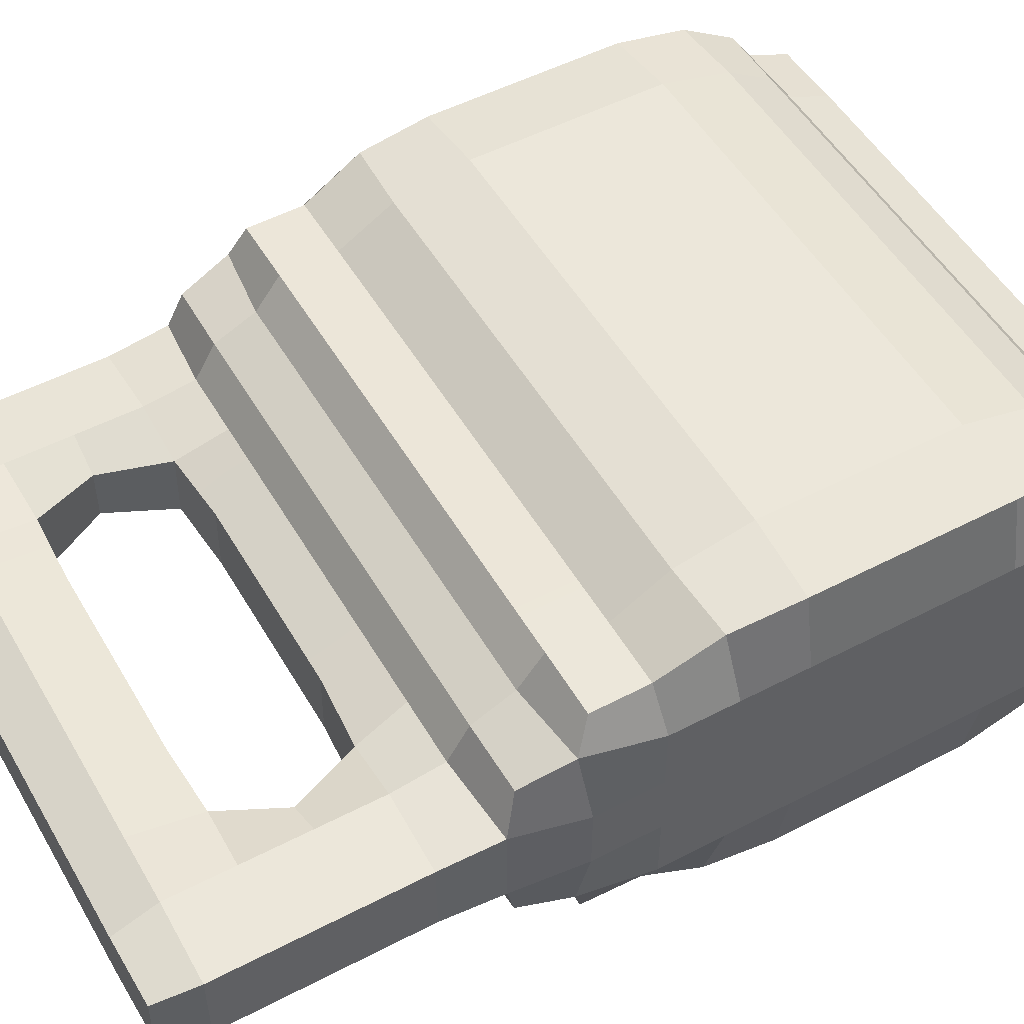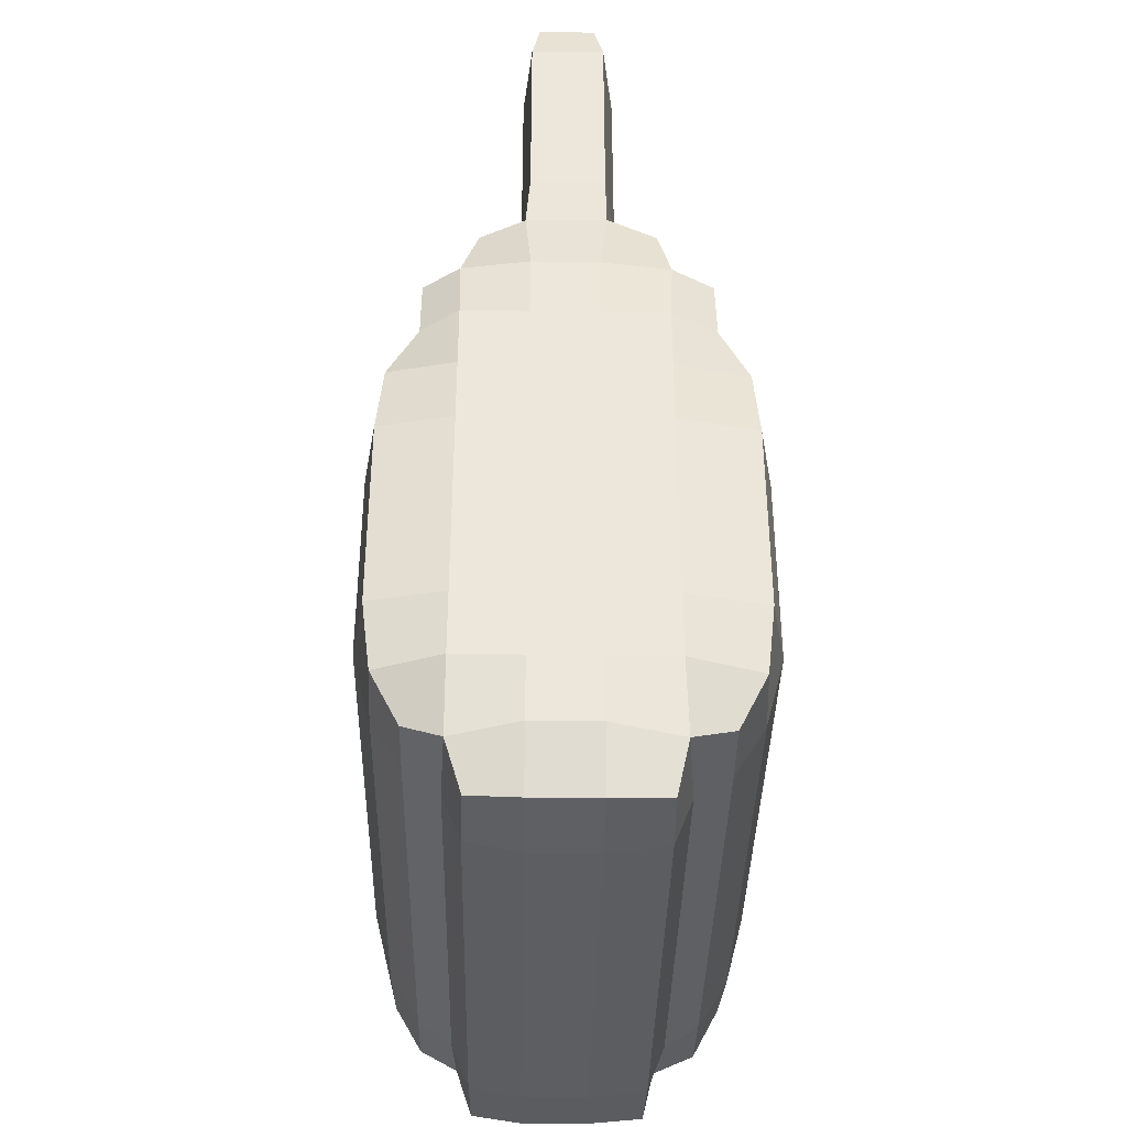
<metadata>
{"format":"obj","ext":"obj","renderer":"f3d","projection":"perspective","resolution":1024,"background":"white","views":[{"elev":51.4,"azim":-119.5,"up":"+Z"},{"elev":-38.2,"azim":88.9,"up":"+Y"}]}
</metadata>
<code>
o bird_food
v -1.957 6.17 3.936
v -1.915 6.158 3.735
v -1.893 6.003 3.77
v -1.905 5.991 3.936
v -1.957 6.17 4.128
v -1.905 5.991 4.128
v -1.907 6.158 4.322
v -1.889 6.006 4.275
v -1.957 6.362 3.743
v -1.899 6.357 3.535
v -1.885 6.199 3.615
v -1.957 6.362 3.936
v -1.957 6.362 4.128
v -1.957 6.362 4.321
v -1.897 6.357 4.51
v -1.879 6.207 4.43
v -1.957 6.555 3.743
v -1.916 6.555 3.513
v -1.957 6.555 3.936
v -1.957 6.555 4.128
v -1.957 6.555 4.321
v -1.913 6.555 4.535
v -1.957 6.747 3.743
v -1.916 6.747 3.513
v -1.957 6.747 3.936
v -1.957 6.747 4.128
v -1.957 6.747 4.321
v -1.913 6.747 4.535
v -1.957 6.94 3.743
v -1.916 6.94 3.513
v -1.957 6.94 3.936
v -1.957 6.94 4.128
v -1.957 6.94 4.321
v -1.913 6.94 4.535
v -1.957 7.132 3.743
v -1.916 7.132 3.513
v -1.957 7.132 3.936
v -1.957 7.132 4.128
v -1.957 7.132 4.321
v -1.913 7.132 4.535
v -1.957 7.325 3.743
v -1.901 7.34 3.528
v -1.957 7.325 3.936
v -1.957 7.325 4.128
v -1.957 7.325 4.321
v -1.898 7.341 4.517
v -1.957 7.517 3.743
v -1.888 7.517 3.61
v -1.957 7.517 3.936
v -1.957 7.517 4.128
v -1.957 7.517 4.321
v -1.879 7.517 4.431
v -1.92 7.726 3.733
v -1.885 7.691 3.615
v -1.957 7.71 3.936
v -1.957 7.71 4.128
v -1.912 7.728 4.325
v -1.879 7.684 4.43
v -1.925 7.917 3.914
v -1.893 7.881 3.77
v -1.92 7.916 4.145
v -1.889 7.877 4.275
v -1.909 8.095 4.132
v -1.913 8.095 3.915
v -1.909 8.287 4.132
v -1.913 8.287 3.915
v -1.909 8.48 4.132
v -1.913 8.48 3.915
v -1.909 8.672 4.132
v -1.913 8.672 3.915
v -1.885 8.798 4.109
v -1.886 8.798 3.942
v -1.688 5.974 3.936
v -1.688 5.997 3.765
v -1.688 5.974 4.128
v -1.688 6.004 4.279
v -1.688 6.132 3.713
v -1.688 6.197 3.612
v -1.688 6.134 4.332
v -1.688 6.206 4.432
v -1.688 6.346 3.521
v -1.688 6.346 4.518
v -1.688 6.555 3.467
v -1.688 6.555 4.571
v -1.688 6.747 3.467
v -1.688 6.747 4.571
v -1.688 6.94 3.467
v -1.688 6.94 4.571
v -1.688 7.132 3.467
v -1.688 7.132 4.571
v -1.688 7.354 3.511
v -1.688 7.354 4.528
v -1.688 7.517 3.605
v -1.688 7.517 4.433
v -1.688 7.693 3.611
v -1.688 7.758 3.709
v -1.688 7.684 4.431
v -1.688 7.759 4.335
v -1.688 7.888 3.765
v -1.688 7.948 3.868
v -1.688 7.881 4.28
v -1.688 7.943 4.177
v -1.688 8.095 3.881
v -1.688 8.095 4.157
v -1.688 8.287 3.881
v -1.688 8.287 4.157
v -1.688 8.48 3.881
v -1.688 8.48 4.157
v -1.688 8.672 3.881
v -1.688 8.672 4.157
v -1.688 8.801 3.941
v -1.688 8.8 4.11
v -1.495 5.974 3.936
v -1.495 5.997 3.765
v -1.495 5.974 4.128
v -1.495 6.004 4.279
v -1.495 6.132 3.713
v -1.495 6.197 3.612
v -1.495 6.134 4.332
v -1.495 6.206 4.432
v -1.495 6.346 3.521
v -1.495 6.346 4.518
v -1.495 6.555 3.467
v -1.495 6.555 4.571
v -1.495 6.747 3.467
v -1.495 6.747 4.571
v -1.495 6.94 3.467
v -1.495 6.94 4.571
v -1.495 7.132 3.467
v -1.495 7.132 4.571
v -1.495 7.354 3.511
v -1.495 7.354 4.528
v -1.495 7.517 3.605
v -1.495 7.517 4.433
v -1.495 7.693 3.611
v -1.495 7.758 3.709
v -1.495 7.684 4.431
v -1.495 7.759 4.335
v -1.495 7.888 3.765
v -1.495 7.948 3.868
v -1.495 7.881 4.28
v -1.495 7.943 4.177
v -1.511 8.095 3.929
v -1.511 8.093 4.121
v -1.58 8.287 3.949
v -1.581 8.287 4.103
v -1.505 8.468 3.925
v -1.506 8.471 4.125
v -1.495 8.672 3.881
v -1.495 8.672 4.157
v -1.495 8.801 3.941
v -1.495 8.8 4.11
v -1.303 5.974 3.936
v -1.303 5.997 3.765
v -1.303 5.974 4.128
v -1.303 6.004 4.279
v -1.303 6.132 3.713
v -1.303 6.197 3.612
v -1.303 6.134 4.332
v -1.303 6.206 4.432
v -1.303 6.346 3.521
v -1.303 6.346 4.518
v -1.303 6.555 3.467
v -1.303 6.555 4.571
v -1.303 6.747 3.467
v -1.303 6.747 4.571
v -1.303 6.94 3.467
v -1.303 6.94 4.571
v -1.303 7.132 3.467
v -1.303 7.132 4.571
v -1.303 7.354 3.511
v -1.303 7.354 4.528
v -1.303 7.517 3.605
v -1.303 7.517 4.433
v -1.303 7.693 3.611
v -1.303 7.758 3.709
v -1.303 7.684 4.431
v -1.303 7.759 4.335
v -1.303 7.888 3.765
v -1.303 7.948 3.868
v -1.303 7.881 4.28
v -1.303 7.943 4.177
v -1.303 8.079 3.925
v -1.303 8.077 4.124
v -1.303 8.481 4.127
v -1.303 8.479 3.921
v -1.303 8.672 3.881
v -1.303 8.672 4.157
v -1.303 8.801 3.941
v -1.303 8.8 4.11
v -1.11 5.974 3.936
v -1.11 5.997 3.765
v -1.11 5.974 4.128
v -1.11 6.004 4.279
v -1.11 6.132 3.713
v -1.11 6.197 3.612
v -1.11 6.134 4.332
v -1.11 6.206 4.432
v -1.11 6.346 3.521
v -1.11 6.346 4.518
v -1.11 6.555 3.467
v -1.11 6.555 4.571
v -1.11 6.747 3.467
v -1.11 6.747 4.571
v -1.11 6.94 3.467
v -1.11 6.94 4.571
v -1.11 7.132 3.467
v -1.11 7.132 4.571
v -1.11 7.354 3.511
v -1.11 7.354 4.528
v -1.11 7.517 3.605
v -1.11 7.517 4.433
v -1.11 7.693 3.611
v -1.11 7.758 3.709
v -1.11 7.684 4.431
v -1.11 7.759 4.335
v -1.11 7.888 3.765
v -1.11 7.948 3.868
v -1.11 7.881 4.28
v -1.11 7.943 4.177
v -1.11 8.079 3.925
v -1.11 8.077 4.124
v -1.11 8.481 4.127
v -1.11 8.479 3.921
v -1.11 8.672 3.881
v -1.11 8.672 4.157
v -1.11 8.801 3.941
v -1.11 8.8 4.11
v -0.9179 5.974 3.936
v -0.9179 5.997 3.765
v -0.9179 5.974 4.128
v -0.9179 6.004 4.279
v -0.9179 6.132 3.713
v -0.9179 6.197 3.612
v -0.9179 6.134 4.332
v -0.9179 6.206 4.432
v -0.9179 6.346 3.521
v -0.9179 6.346 4.518
v -0.9179 6.555 3.467
v -0.9179 6.555 4.571
v -0.9179 6.747 3.467
v -0.9179 6.747 4.571
v -0.9179 6.94 3.467
v -0.9179 6.94 4.571
v -0.9179 7.132 3.467
v -0.9179 7.132 4.571
v -0.9179 7.354 3.511
v -0.9179 7.354 4.528
v -0.9179 7.517 3.605
v -0.9179 7.517 4.433
v -0.9179 7.693 3.611
v -0.9179 7.758 3.709
v -0.9179 7.684 4.431
v -0.9179 7.759 4.335
v -0.9179 7.888 3.765
v -0.9179 7.948 3.868
v -0.9179 7.881 4.28
v -0.9179 7.943 4.177
v -0.9179 8.079 3.925
v -0.9179 8.077 4.124
v -0.9179 8.481 4.127
v -0.9179 8.479 3.921
v -0.9179 8.672 3.881
v -0.9179 8.672 4.157
v -0.9179 8.801 3.941
v -0.9179 8.8 4.11
v -0.7254 5.974 3.936
v -0.7254 5.997 3.765
v -0.7254 5.974 4.128
v -0.7254 6.004 4.279
v -0.7254 6.132 3.713
v -0.7254 6.197 3.612
v -0.7254 6.134 4.332
v -0.7254 6.206 4.432
v -0.7254 6.346 3.521
v -0.7254 6.346 4.518
v -0.7254 6.555 3.467
v -0.7254 6.555 4.571
v -0.7254 6.747 3.467
v -0.7254 6.747 4.571
v -0.7254 6.94 3.467
v -0.7254 6.94 4.571
v -0.7254 7.132 3.467
v -0.7254 7.132 4.571
v -0.7254 7.354 3.511
v -0.7254 7.354 4.528
v -0.7254 7.517 3.605
v -0.7254 7.517 4.433
v -0.7254 7.693 3.611
v -0.7254 7.758 3.709
v -0.7254 7.684 4.431
v -0.7254 7.759 4.335
v -0.7254 7.888 3.765
v -0.7254 7.948 3.868
v -0.7254 7.881 4.28
v -0.7254 7.943 4.177
v -0.7254 8.079 3.925
v -0.7254 8.077 4.124
v -0.7254 8.481 4.127
v -0.7254 8.479 3.921
v -0.7254 8.672 3.881
v -0.7254 8.672 4.157
v -0.7254 8.801 3.941
v -0.7254 8.8 4.11
v -0.5329 5.974 3.936
v -0.5329 5.997 3.765
v -0.5329 5.974 4.128
v -0.5329 6.004 4.279
v -0.5329 6.132 3.713
v -0.5329 6.197 3.612
v -0.5329 6.134 4.332
v -0.5329 6.206 4.432
v -0.5329 6.346 3.521
v -0.5329 6.346 4.518
v -0.5329 6.555 3.467
v -0.5329 6.555 4.571
v -0.5329 6.747 3.467
v -0.5329 6.747 4.571
v -0.5329 6.94 3.467
v -0.5329 6.94 4.571
v -0.5329 7.132 3.467
v -0.5329 7.132 4.571
v -0.5329 7.354 3.511
v -0.5329 7.354 4.528
v -0.5329 7.517 3.605
v -0.5329 7.517 4.433
v -0.5329 7.693 3.611
v -0.5329 7.758 3.709
v -0.5329 7.684 4.431
v -0.5329 7.759 4.335
v -0.5329 7.888 3.765
v -0.5329 7.948 3.868
v -0.5329 7.881 4.28
v -0.5329 7.943 4.177
v -0.5152 8.094 3.929
v -0.5158 8.092 4.121
v -0.4424 8.287 4.103
v -0.4426 8.287 3.949
v -0.5215 8.471 4.125
v -0.521 8.468 3.924
v -0.5329 8.672 3.881
v -0.5329 8.672 4.157
v -0.5329 8.801 3.941
v -0.5329 8.8 4.11
v -0.3404 5.974 3.936
v -0.3404 5.997 3.765
v -0.3404 5.974 4.128
v -0.3404 6.004 4.279
v -0.3404 6.132 3.713
v -0.3404 6.197 3.612
v -0.3404 6.134 4.332
v -0.3404 6.206 4.432
v -0.3404 6.346 3.521
v -0.3404 6.346 4.518
v -0.3404 6.555 3.467
v -0.3404 6.555 4.571
v -0.3404 6.747 3.467
v -0.3404 6.747 4.571
v -0.3404 6.94 3.467
v -0.3404 6.94 4.571
v -0.3404 7.132 3.467
v -0.3404 7.132 4.571
v -0.3404 7.354 3.511
v -0.3404 7.354 4.528
v -0.3404 7.517 3.605
v -0.3404 7.517 4.433
v -0.3404 7.693 3.611
v -0.3404 7.758 3.709
v -0.3404 7.684 4.431
v -0.3404 7.759 4.335
v -0.3404 7.888 3.765
v -0.3404 7.948 3.868
v -0.3404 7.881 4.28
v -0.3404 7.943 4.177
v -0.3404 8.095 3.881
v -0.3404 8.095 4.157
v -0.3404 8.287 3.881
v -0.3404 8.287 4.157
v -0.3404 8.48 3.881
v -0.3404 8.48 4.157
v -0.3404 8.672 3.881
v -0.3404 8.672 4.157
v -0.3404 8.801 3.941
v -0.3404 8.8 4.11
v -0.1212 5.991 3.936
v -0.1343 6.003 3.77
v -0.1212 5.991 4.128
v -0.1385 6.006 4.275
v -0.1102 6.158 3.734
v -0.1423 6.199 3.614
v -0.06459 6.17 3.936
v -0.06459 6.17 4.128
v -0.1182 6.158 4.322
v -0.1488 6.207 4.43
v -0.1271 6.357 3.534
v -0.06459 6.362 3.743
v -0.06459 6.362 3.936
v -0.06459 6.362 4.128
v -0.06459 6.362 4.321
v -0.1306 6.357 4.511
v -0.1095 6.555 3.512
v -0.06459 6.555 3.743
v -0.06459 6.555 3.936
v -0.06459 6.555 4.128
v -0.06459 6.555 4.321
v -0.1127 6.555 4.536
v -0.1095 6.747 3.512
v -0.06459 6.747 3.743
v -0.06459 6.747 3.936
v -0.06459 6.747 4.128
v -0.06459 6.747 4.321
v -0.1127 6.747 4.536
v -0.1095 6.94 3.512
v -0.06459 6.94 3.743
v -0.06459 6.94 3.936
v -0.06459 6.94 4.128
v -0.06459 6.94 4.321
v -0.1127 6.94 4.536
v -0.1095 7.132 3.512
v -0.06459 7.132 3.743
v -0.06459 7.132 3.936
v -0.06459 7.132 4.128
v -0.06459 7.132 4.321
v -0.1127 7.132 4.536
v -0.1247 7.34 3.528
v -0.06459 7.325 3.743
v -0.06459 7.325 3.936
v -0.06459 7.325 4.128
v -0.06459 7.325 4.321
v -0.1279 7.341 4.518
v -0.1394 7.517 3.61
v -0.06459 7.517 3.743
v -0.06459 7.517 3.936
v -0.06459 7.517 4.128
v -0.06459 7.517 4.321
v -0.1488 7.517 4.432
v -0.1419 7.691 3.614
v -0.1052 7.726 3.733
v -0.06459 7.71 3.936
v -0.06459 7.71 4.128
v -0.1132 7.728 4.325
v -0.1488 7.684 4.43
v -0.134 7.881 3.77
v -0.09949 7.917 3.913
v -0.1049 7.916 4.145
v -0.1383 7.877 4.275
v -0.1129 8.095 3.915
v -0.1167 8.095 4.132
v -0.1129 8.287 3.915
v -0.1167 8.287 4.132
v -0.1129 8.48 3.915
v -0.1167 8.48 4.132
v -0.1129 8.672 3.915
v -0.1167 8.672 4.132
v -0.1416 8.799 3.942
v -0.142 8.798 4.109
f 1 2 3 4
f 5 1 4 6
f 7 5 6 8
f 9 10 11 2
f 12 9 2 1
f 13 12 1 5
f 14 13 5 7
f 15 14 7 16
f 17 18 10 9
f 19 17 9 12
f 20 19 12 13
f 21 20 13 14
f 22 21 14 15
f 23 24 18 17
f 25 23 17 19
f 26 25 19 20
f 27 26 20 21
f 28 27 21 22
f 29 30 24 23
f 31 29 23 25
f 32 31 25 26
f 33 32 26 27
f 34 33 27 28
f 35 36 30 29
f 37 35 29 31
f 38 37 31 32
f 39 38 32 33
f 40 39 33 34
f 41 42 36 35
f 43 41 35 37
f 44 43 37 38
f 45 44 38 39
f 46 45 39 40
f 47 48 42 41
f 49 47 41 43
f 50 49 43 44
f 51 50 44 45
f 52 51 45 46
f 53 54 48 47
f 55 53 47 49
f 56 55 49 50
f 57 56 50 51
f 58 57 51 52
f 59 60 53 55
f 61 59 55 56
f 62 61 56 57
f 63 64 59 61
f 65 66 64 63
f 67 68 66 65
f 69 70 68 67
f 71 72 70 69
f 73 4 3 74
f 75 6 4 73
f 76 8 6 75
f 2 77 74 3
f 77 2 11 78
f 79 7 8 76
f 80 16 7 79
f 10 81 78 11
f 82 15 16 80
f 18 83 81 10
f 84 22 15 82
f 24 85 83 18
f 86 28 22 84
f 30 87 85 24
f 88 34 28 86
f 36 89 87 30
f 90 40 34 88
f 42 91 89 36
f 92 46 40 90
f 48 93 91 42
f 94 52 46 92
f 54 95 93 48
f 53 96 95 54
f 97 58 52 94
f 58 97 98 57
f 60 99 96 53
f 59 100 99 60
f 101 62 57 98
f 62 101 102 61
f 64 103 100 59
f 104 63 61 102
f 66 105 103 64
f 106 65 63 104
f 68 107 105 66
f 108 67 65 106
f 70 109 107 68
f 110 69 67 108
f 72 111 109 70
f 112 71 69 110
f 71 112 111 72
f 113 73 74 114
f 115 75 73 113
f 116 76 75 115
f 77 117 114 74
f 117 77 78 118
f 119 79 76 116
f 120 80 79 119
f 81 121 118 78
f 122 82 80 120
f 83 123 121 81
f 124 84 82 122
f 85 125 123 83
f 126 86 84 124
f 87 127 125 85
f 128 88 86 126
f 89 129 127 87
f 130 90 88 128
f 91 131 129 89
f 132 92 90 130
f 93 133 131 91
f 134 94 92 132
f 95 135 133 93
f 96 136 135 95
f 137 97 94 134
f 97 137 138 98
f 99 139 136 96
f 100 140 139 99
f 141 101 98 138
f 101 141 142 102
f 103 143 140 100
f 144 104 102 142
f 105 145 143 103
f 145 146 144 143
f 146 106 104 144
f 107 147 145 105
f 147 148 146 145
f 148 108 106 146
f 109 149 147 107
f 150 110 108 148
f 111 151 149 109
f 152 112 110 150
f 112 152 151 111
f 153 113 114 154
f 155 115 113 153
f 156 116 115 155
f 117 157 154 114
f 157 117 118 158
f 159 119 116 156
f 160 120 119 159
f 121 161 158 118
f 162 122 120 160
f 123 163 161 121
f 164 124 122 162
f 125 165 163 123
f 166 126 124 164
f 127 167 165 125
f 168 128 126 166
f 129 169 167 127
f 170 130 128 168
f 131 171 169 129
f 172 132 130 170
f 133 173 171 131
f 174 134 132 172
f 135 175 173 133
f 136 176 175 135
f 177 137 134 174
f 137 177 178 138
f 139 179 176 136
f 140 180 179 139
f 181 141 138 178
f 141 181 182 142
f 143 183 180 140
f 184 144 142 182
f 144 184 183 143
f 185 148 147 186
f 149 187 186 147
f 188 150 148 185
f 151 189 187 149
f 190 152 150 188
f 152 190 189 151
f 191 153 154 192
f 193 155 153 191
f 194 156 155 193
f 157 195 192 154
f 195 157 158 196
f 197 159 156 194
f 198 160 159 197
f 161 199 196 158
f 200 162 160 198
f 163 201 199 161
f 202 164 162 200
f 165 203 201 163
f 204 166 164 202
f 167 205 203 165
f 206 168 166 204
f 169 207 205 167
f 208 170 168 206
f 171 209 207 169
f 210 172 170 208
f 173 211 209 171
f 212 174 172 210
f 175 213 211 173
f 176 214 213 175
f 215 177 174 212
f 177 215 216 178
f 179 217 214 176
f 180 218 217 179
f 219 181 178 216
f 181 219 220 182
f 183 221 218 180
f 222 184 182 220
f 184 222 221 183
f 223 185 186 224
f 187 225 224 186
f 226 188 185 223
f 189 227 225 187
f 228 190 188 226
f 190 228 227 189
f 229 191 192 230
f 231 193 191 229
f 232 194 193 231
f 195 233 230 192
f 233 195 196 234
f 235 197 194 232
f 236 198 197 235
f 199 237 234 196
f 238 200 198 236
f 201 239 237 199
f 240 202 200 238
f 203 241 239 201
f 242 204 202 240
f 205 243 241 203
f 244 206 204 242
f 207 245 243 205
f 246 208 206 244
f 209 247 245 207
f 248 210 208 246
f 211 249 247 209
f 250 212 210 248
f 213 251 249 211
f 214 252 251 213
f 253 215 212 250
f 215 253 254 216
f 217 255 252 214
f 218 256 255 217
f 257 219 216 254
f 219 257 258 220
f 221 259 256 218
f 260 222 220 258
f 222 260 259 221
f 261 223 224 262
f 225 263 262 224
f 264 226 223 261
f 227 265 263 225
f 266 228 226 264
f 228 266 265 227
f 267 229 230 268
f 269 231 229 267
f 270 232 231 269
f 233 271 268 230
f 271 233 234 272
f 273 235 232 270
f 274 236 235 273
f 237 275 272 234
f 276 238 236 274
f 239 277 275 237
f 278 240 238 276
f 241 279 277 239
f 280 242 240 278
f 243 281 279 241
f 282 244 242 280
f 245 283 281 243
f 284 246 244 282
f 247 285 283 245
f 286 248 246 284
f 249 287 285 247
f 288 250 248 286
f 251 289 287 249
f 252 290 289 251
f 291 253 250 288
f 253 291 292 254
f 255 293 290 252
f 256 294 293 255
f 295 257 254 292
f 257 295 296 258
f 259 297 294 256
f 298 260 258 296
f 260 298 297 259
f 299 261 262 300
f 263 301 300 262
f 302 264 261 299
f 265 303 301 263
f 304 266 264 302
f 266 304 303 265
f 305 267 268 306
f 307 269 267 305
f 308 270 269 307
f 271 309 306 268
f 309 271 272 310
f 311 273 270 308
f 312 274 273 311
f 275 313 310 272
f 314 276 274 312
f 277 315 313 275
f 316 278 276 314
f 279 317 315 277
f 318 280 278 316
f 281 319 317 279
f 320 282 280 318
f 283 321 319 281
f 322 284 282 320
f 285 323 321 283
f 324 286 284 322
f 287 325 323 285
f 326 288 286 324
f 289 327 325 287
f 290 328 327 289
f 329 291 288 326
f 291 329 330 292
f 293 331 328 290
f 294 332 331 293
f 333 295 292 330
f 295 333 334 296
f 297 335 332 294
f 336 298 296 334
f 298 336 335 297
f 337 338 335 336
f 339 299 300 340
f 339 340 338 337
f 301 341 340 300
f 342 302 299 339
f 303 343 341 301
f 344 304 302 342
f 304 344 343 303
f 345 305 306 346
f 347 307 305 345
f 348 308 307 347
f 309 349 346 306
f 349 309 310 350
f 351 311 308 348
f 352 312 311 351
f 313 353 350 310
f 354 314 312 352
f 315 355 353 313
f 356 316 314 354
f 317 357 355 315
f 358 318 316 356
f 319 359 357 317
f 360 320 318 358
f 321 361 359 319
f 362 322 320 360
f 323 363 361 321
f 364 324 322 362
f 325 365 363 323
f 366 326 324 364
f 327 367 365 325
f 328 368 367 327
f 369 329 326 366
f 329 369 370 330
f 331 371 368 328
f 332 372 371 331
f 373 333 330 370
f 333 373 374 334
f 335 375 372 332
f 376 336 334 374
f 338 377 375 335
f 378 337 336 376
f 340 379 377 338
f 380 339 337 378
f 341 381 379 340
f 382 342 339 380
f 343 383 381 341
f 384 344 342 382
f 344 384 383 343
f 385 345 346 386
f 387 347 345 385
f 388 348 347 387
f 349 389 386 346
f 389 349 350 390
f 389 391 385 386
f 391 392 387 385
f 393 351 348 388
f 392 393 388 387
f 394 352 351 393
f 353 395 390 350
f 395 396 389 390
f 396 397 391 389
f 397 398 392 391
f 398 399 393 392
f 400 354 352 394
f 399 400 394 393
f 355 401 395 353
f 401 402 396 395
f 402 403 397 396
f 403 404 398 397
f 404 405 399 398
f 406 356 354 400
f 405 406 400 399
f 357 407 401 355
f 407 408 402 401
f 408 409 403 402
f 409 410 404 403
f 410 411 405 404
f 412 358 356 406
f 411 412 406 405
f 359 413 407 357
f 413 414 408 407
f 414 415 409 408
f 415 416 410 409
f 416 417 411 410
f 418 360 358 412
f 417 418 412 411
f 361 419 413 359
f 419 420 414 413
f 420 421 415 414
f 421 422 416 415
f 422 423 417 416
f 424 362 360 418
f 423 424 418 417
f 363 425 419 361
f 425 426 420 419
f 426 427 421 420
f 427 428 422 421
f 428 429 423 422
f 430 364 362 424
f 429 430 424 423
f 365 431 425 363
f 431 432 426 425
f 432 433 427 426
f 433 434 428 427
f 434 435 429 428
f 436 366 364 430
f 435 436 430 429
f 367 437 431 365
f 368 438 437 367
f 437 438 432 431
f 438 439 433 432
f 439 440 434 433
f 440 441 435 434
f 442 369 366 436
f 369 442 441 370
f 441 442 436 435
f 371 443 438 368
f 372 444 443 371
f 443 444 439 438
f 444 445 440 439
f 446 373 370 441
f 373 446 445 374
f 445 446 441 440
f 375 447 444 372
f 448 376 374 445
f 447 448 445 444
f 377 449 447 375
f 450 378 376 448
f 449 450 448 447
f 379 451 449 377
f 452 380 378 450
f 451 452 450 449
f 381 453 451 379
f 454 382 380 452
f 453 454 452 451
f 383 455 453 381
f 456 384 382 454
f 384 456 455 383
f 455 456 454 453

</code>
